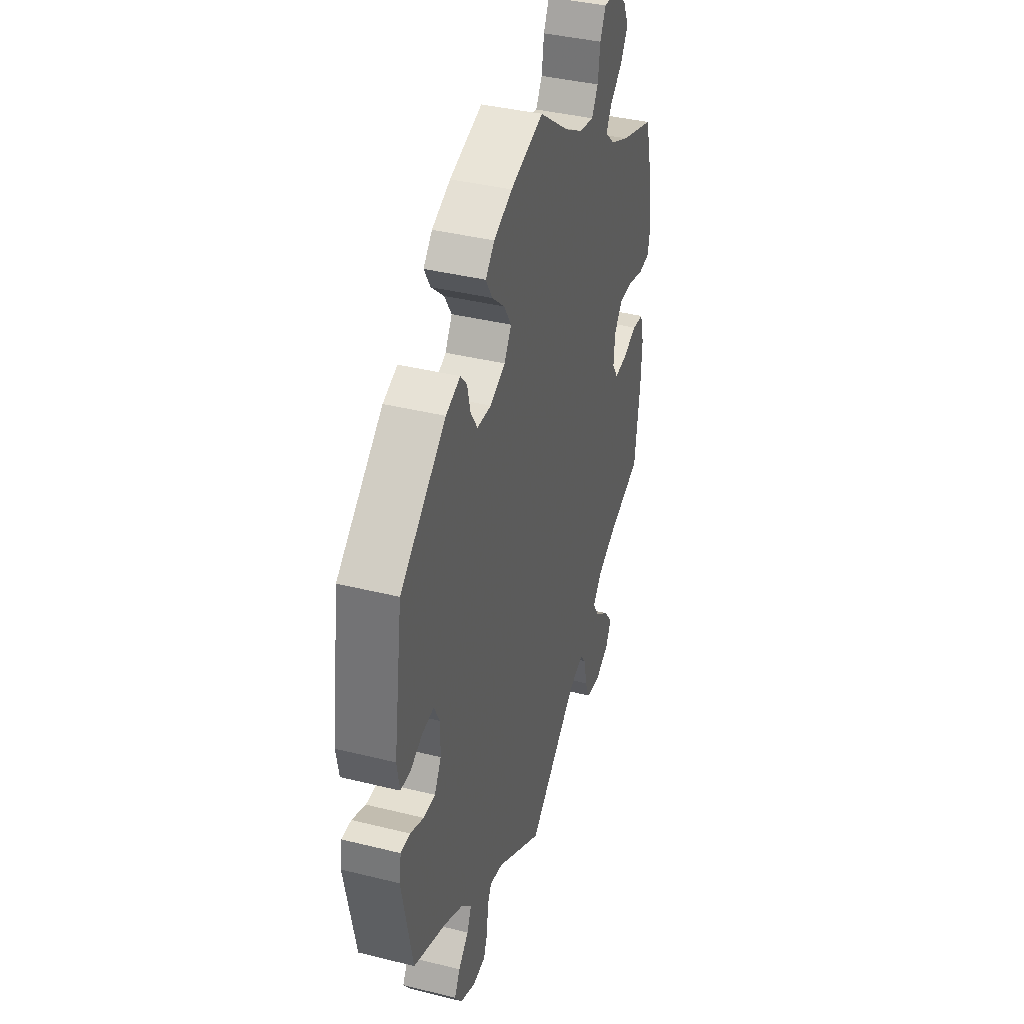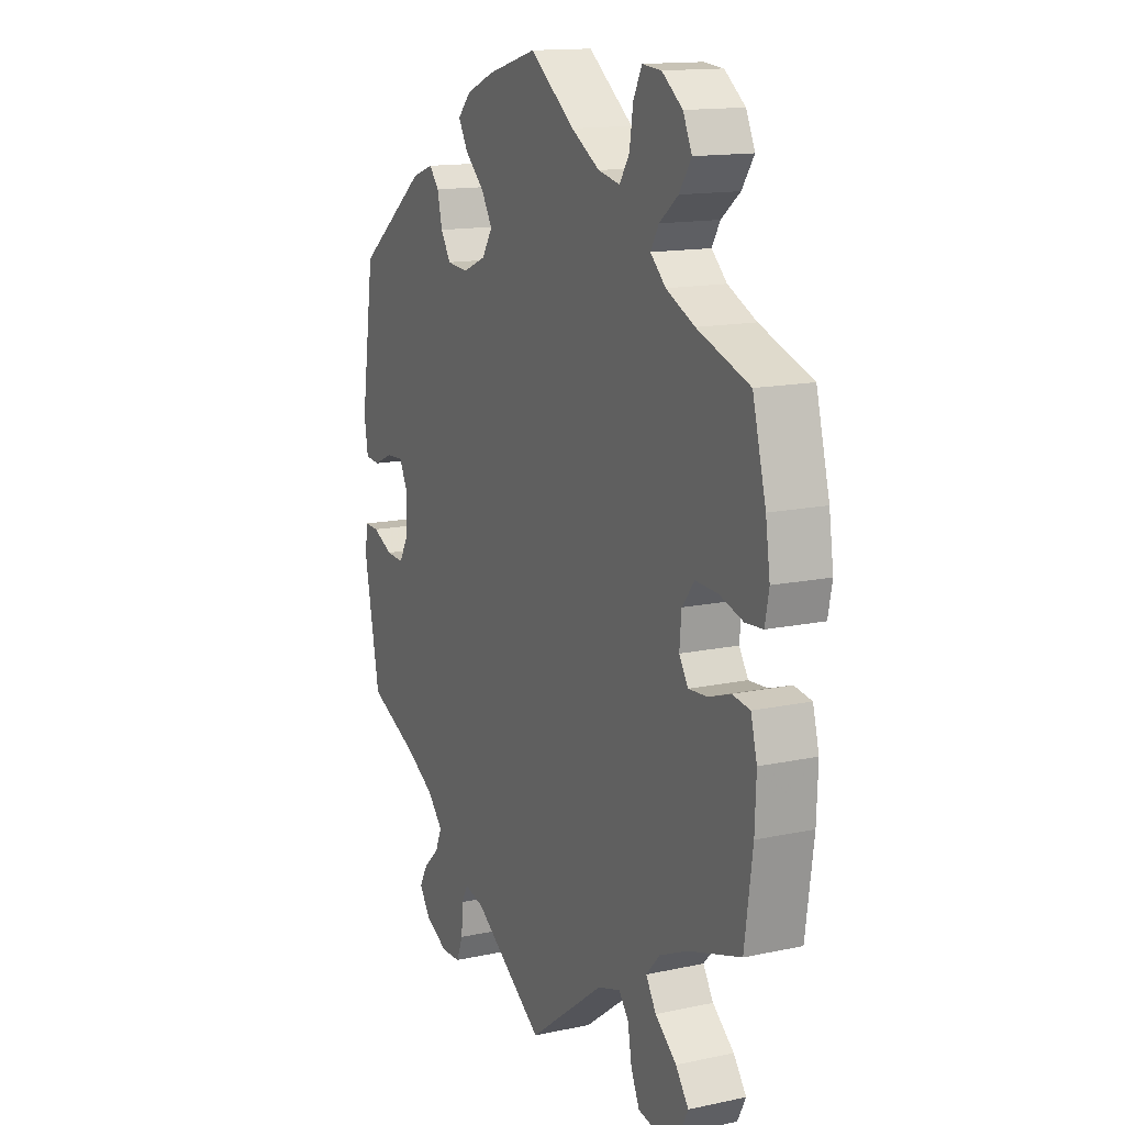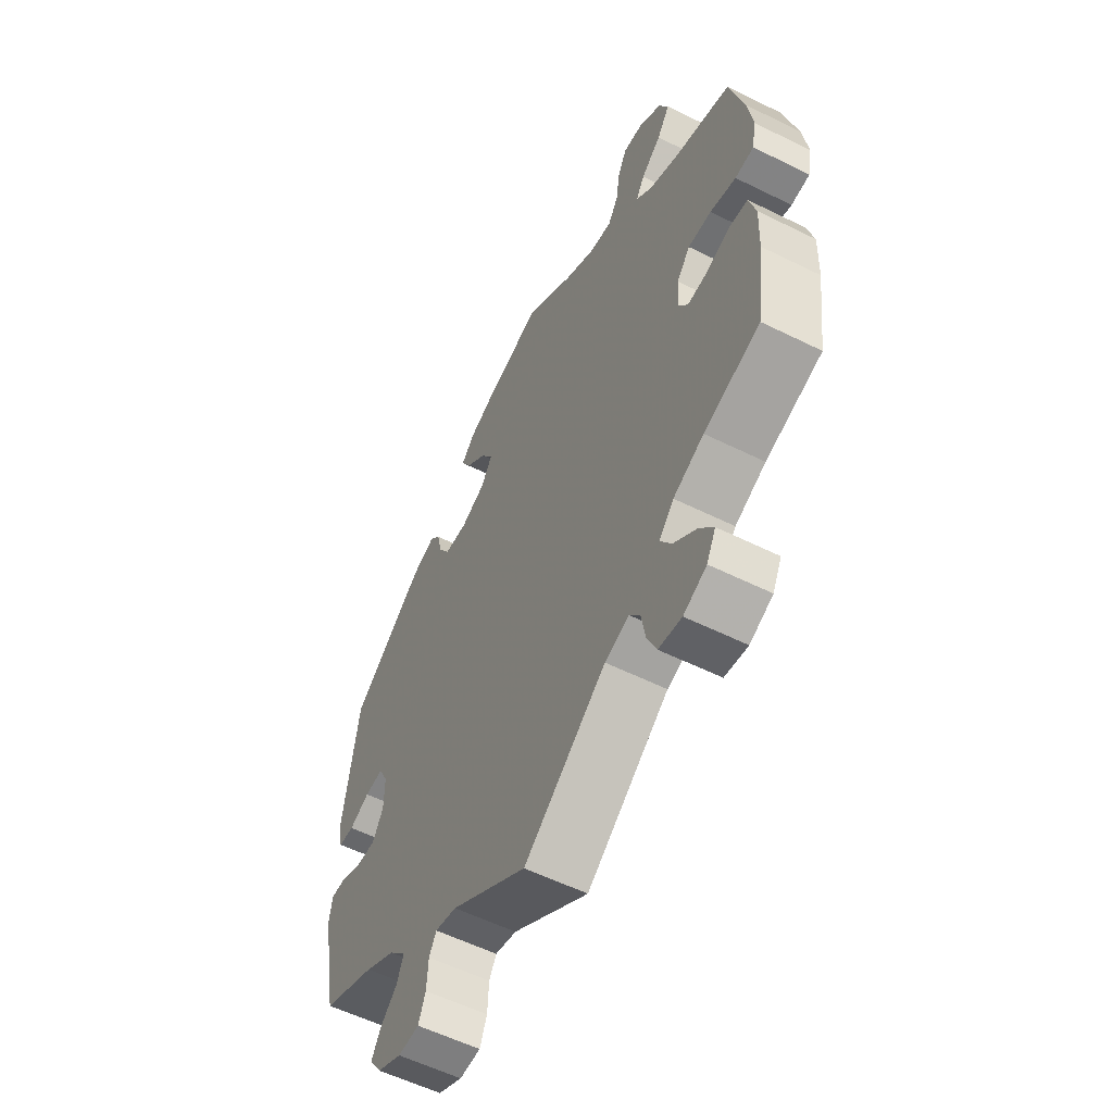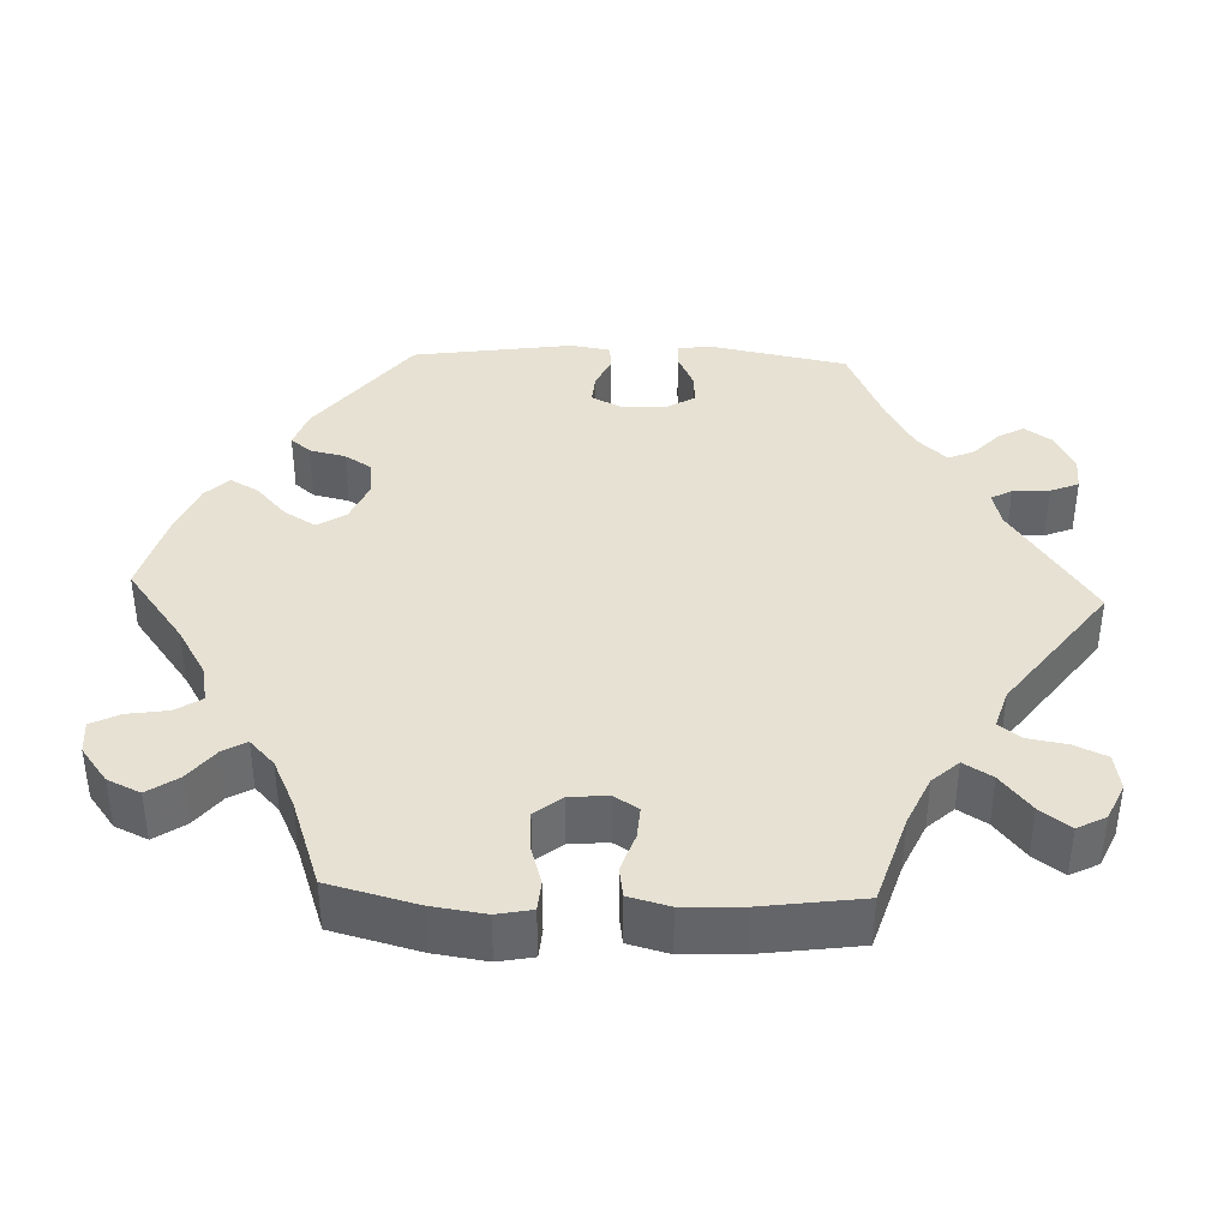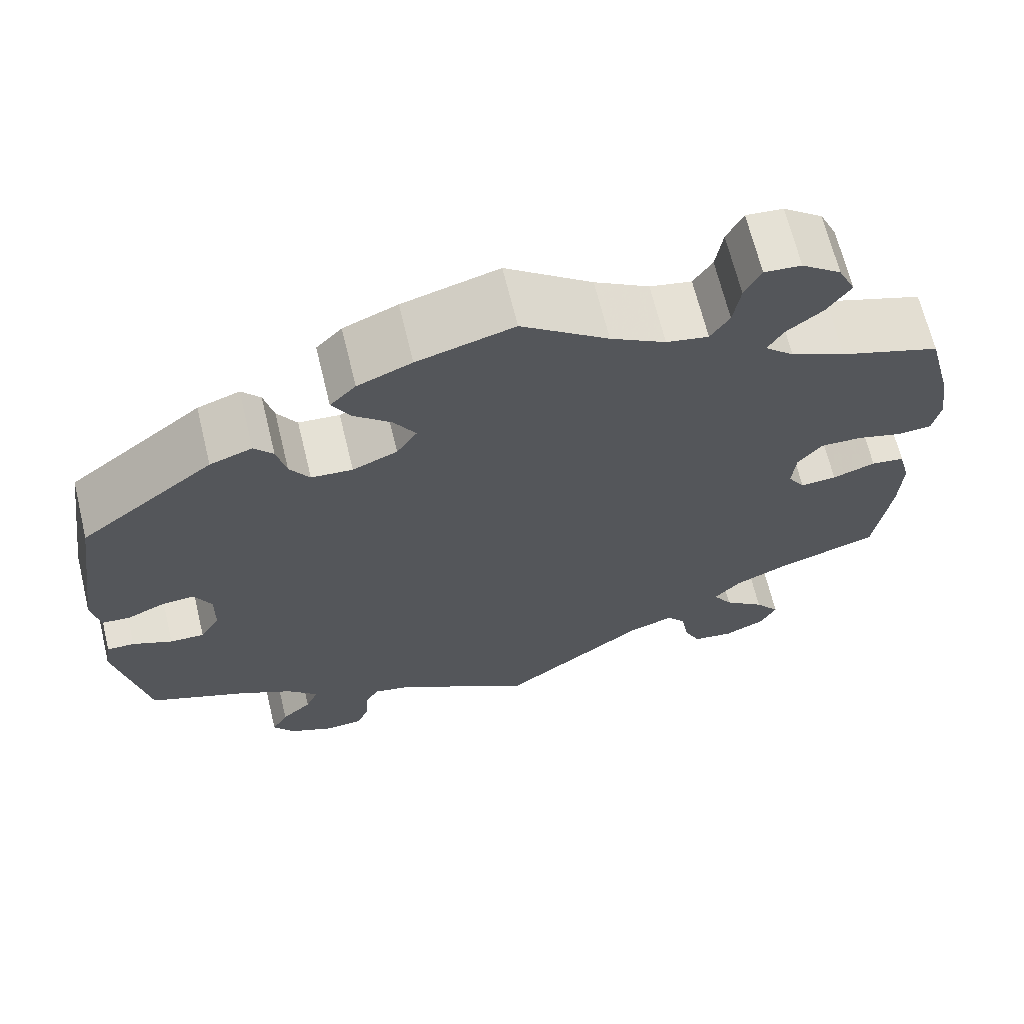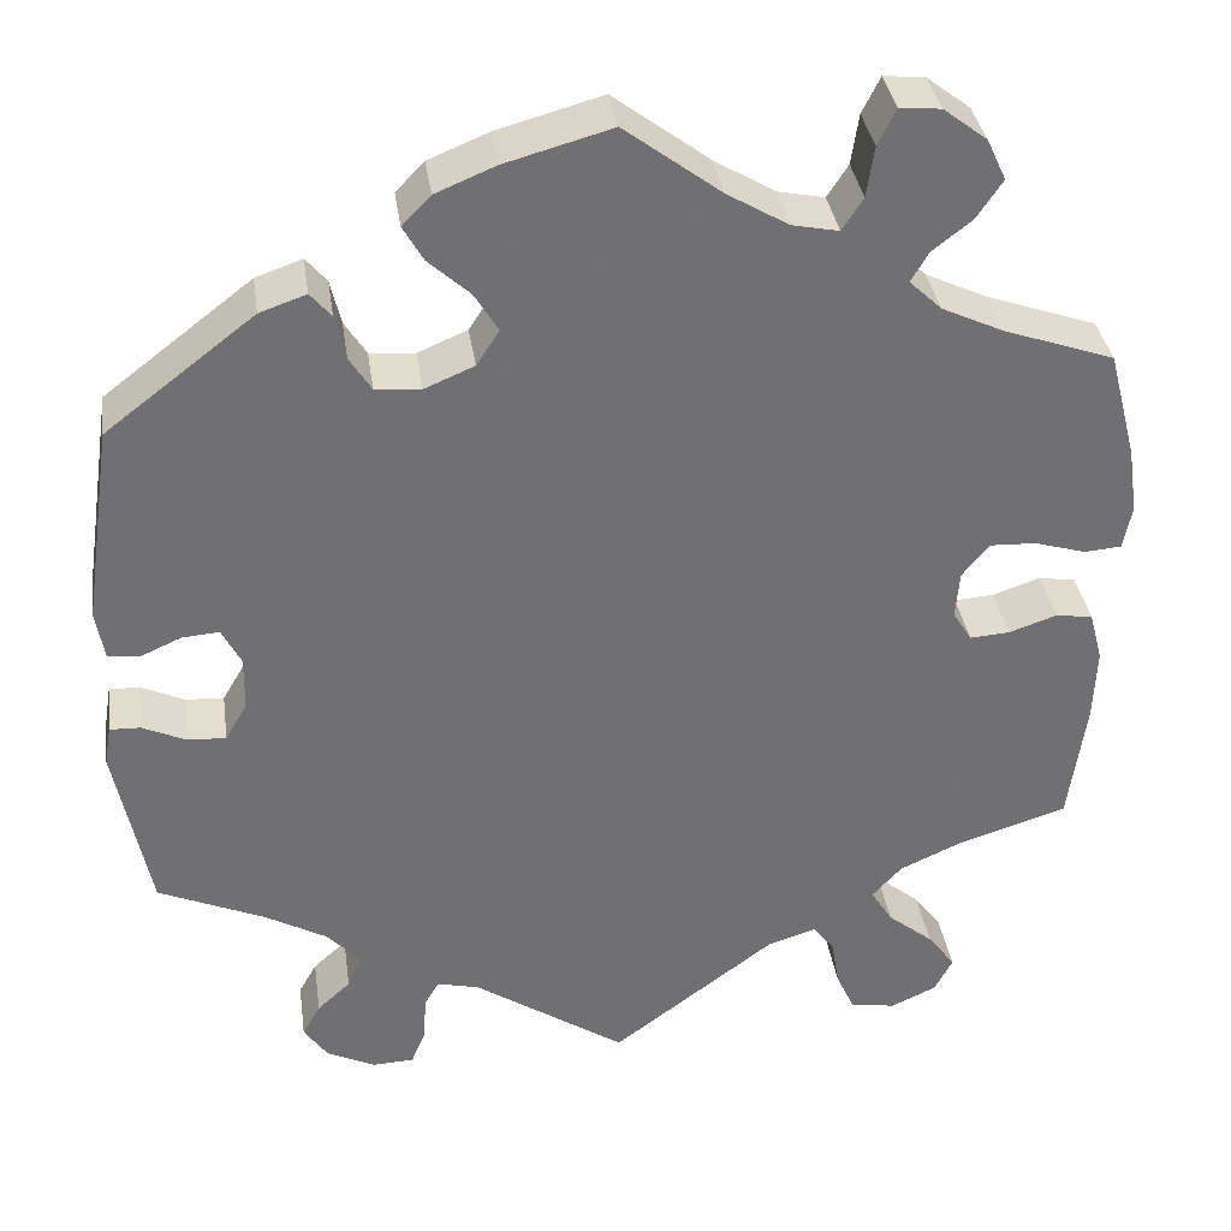
<metadata>
{"format":"obj","ext":"obj","renderer":"f3d","projection":"perspective","resolution":1024,"background":"white","views":[{"elev":39.3,"azim":-72.8,"up":"+Z"},{"elev":14.3,"azim":64.8,"up":"+Z"},{"elev":-57.0,"azim":62.7,"up":"+Z"},{"elev":38.8,"azim":92.2,"up":"+Y"},{"elev":67.2,"azim":-13.7,"up":"+Z"},{"elev":35.4,"azim":-8.2,"up":"+Z"}]}
</metadata>
<code>
v -0.344 0.07 0.409
v -0.295 0.07 0.426
v -0.273 0.07 0.4
v -0.262 0.07 0.353
v -0.239 0.07 0.317
v -0.191 0.07 0.313
v -0.139 0.07 0.335
v -0.115 0.07 0.372
v -0.14 0.07 0.413
v -0.184 0.07 0.453
v -0.205 0.07 0.49
v -0.175 0.07 0.521
v -0.112 0.07 0.547
v 0 0.07 0.578
v 0.101 0.07 0.502
v 0.165 0.07 0.464
v 0.214 0.07 0.454
v 0.236 0.07 0.488
v 0.244 0.07 0.541
v 0.263 0.07 0.579
v 0.306 0.07 0.575
v 0.352 0.07 0.54
v 0.372 0.07 0.497
v 0.345 0.07 0.457
v 0.303 0.07 0.424
v 0.285 0.07 0.393
v 0.319 0.07 0.361
v 0.383 0.07 0.331
v 0.5 0.07 0.29
v 0.53 0.07 0.175
v 0.54 0.07 0.106
v 0.531 0.07 0.06
v 0.492 0.07 0.057
v 0.438 0.07 0.073
v 0.389 0.07 0.075
v 0.361 0.07 0.04
v 0.357 0.07 -0.01
v 0.377 0.07 -0.042
v 0.419 0.07 -0.039
v 0.469 0.07 -0.022
v 0.508 0.07 -0.028
v 0.522 0.07 -0.081
v 0.519 0.07 -0.158
v 0.501 0.07 -0.289
v 0.384 0.07 -0.326
v 0.32 0.07 -0.355
v 0.289 0.07 -0.389
v 0.312 0.07 -0.426
v 0.36 0.07 -0.465
v 0.389 0.07 -0.504
v 0.37 0.07 -0.541
v 0.322 0.07 -0.563
v 0.274 0.07 -0.555
v 0.255 0.07 -0.513
v 0.246 0.07 -0.461
v 0.224 0.07 -0.433
v 0.173 0.07 -0.449
v 0.001 0.07 -0.578
v -0.159 0.07 -0.471
v -0.204 0.07 -0.46
v -0.219 0.07 -0.487
v -0.222 0.07 -0.535
v -0.237 0.07 -0.572
v -0.281 0.07 -0.574
v -0.332 0.07 -0.549
v -0.357 0.07 -0.513
v -0.338 0.07 -0.479
v -0.303 0.07 -0.447
v -0.288 0.07 -0.412
v -0.324 0.07 -0.374
v -0.388 0.07 -0.338
v -0.5 0.07 -0.289
v -0.536 0.07 -0.107
v -0.529 0.07 -0.065
v -0.497 0.07 -0.066
v -0.451 0.07 -0.087
v -0.411 0.07 -0.089
v -0.388 0.07 -0.05
v -0.387 0.07 0.007
v -0.407 0.07 0.046
v -0.446 0.07 0.043
v -0.489 0.07 0.024
v -0.522 0.07 0.027
v -0.531 0.07 0.079
v -0.5 0.07 0.289
v -0.344 0 0.409
v -0.295 0 0.426
v -0.273 0 0.4
v -0.262 0 0.353
v -0.239 0 0.317
v -0.191 0 0.313
v -0.139 0 0.335
v -0.115 0 0.372
v -0.14 0 0.413
v -0.184 0 0.453
v -0.205 0 0.49
v -0.175 0 0.521
v -0.112 0 0.547
v 0 0 0.578
v 0.101 0 0.502
v 0.165 0 0.464
v 0.214 0 0.454
v 0.236 0 0.488
v 0.244 0 0.541
v 0.263 0 0.579
v 0.306 0 0.575
v 0.352 0 0.54
v 0.372 0 0.497
v 0.345 0 0.457
v 0.303 0 0.424
v 0.285 0 0.393
v 0.319 0 0.361
v 0.383 0 0.331
v 0.5 0 0.29
v 0.53 0 0.175
v 0.54 0 0.106
v 0.531 0 0.06
v 0.492 0 0.057
v 0.438 0 0.073
v 0.389 0 0.075
v 0.361 0 0.04
v 0.357 0 -0.01
v 0.377 0 -0.042
v 0.419 0 -0.039
v 0.469 0 -0.022
v 0.508 0 -0.028
v 0.522 0 -0.081
v 0.519 0 -0.158
v 0.501 0 -0.289
v 0.384 0 -0.326
v 0.32 0 -0.355
v 0.289 0 -0.389
v 0.312 0 -0.426
v 0.36 0 -0.465
v 0.389 0 -0.504
v 0.37 0 -0.541
v 0.322 0 -0.563
v 0.274 0 -0.555
v 0.255 0 -0.513
v 0.246 0 -0.461
v 0.224 0 -0.433
v 0.173 0 -0.449
v 0.001 0 -0.578
v -0.159 0 -0.471
v -0.204 0 -0.46
v -0.219 0 -0.487
v -0.222 0 -0.535
v -0.237 0 -0.572
v -0.281 0 -0.574
v -0.332 0 -0.549
v -0.357 0 -0.513
v -0.338 0 -0.479
v -0.303 0 -0.447
v -0.288 0 -0.412
v -0.324 0 -0.374
v -0.388 0 -0.338
v -0.5 0 -0.289
v -0.536 0 -0.107
v -0.529 0 -0.065
v -0.497 0 -0.066
v -0.451 0 -0.087
v -0.411 0 -0.089
v -0.388 0 -0.05
v -0.387 0 0.007
v -0.407 0 0.046
v -0.446 0 0.043
v -0.489 0 0.024
v -0.522 0 0.027
v -0.531 0 0.079
v -0.5 0 0.289
f 81 82 83 84
f 80 81 84 85
f 79 80 85 1
f 73 74 75 76
f 71 72 73 76
f 70 71 76 77
f 69 70 77 78
f 65 66 67 68
f 65 68 69
f 64 65 69
f 61 62 63 64
f 60 61 64 69
f 59 60 69 78
f 57 58 59 78
f 52 53 54 55
f 50 51 52 55
f 48 49 50 55
f 47 48 55 56
f 46 47 56 57
f 42 43 44 45
f 42 45 46
f 39 40 41 42
f 38 39 42 46
f 37 38 46 57
f 31 32 33 34
f 31 34 35
f 28 29 30 31
f 27 28 31 35
f 26 27 35 36
f 22 23 24 25
f 22 25 26
f 21 22 26
f 18 19 20 21
f 17 18 21 26
f 16 17 26 36
f 12 13 14 15
f 9 10 11 12
f 8 9 12 15
f 7 8 15 16
f 1 2 3 4
f 1 4 5
f 79 1 5
f 78 79 5 6
f 57 78 6 7
f 36 37 57
f 7 16 36 57
f 169 168 167 166
f 170 169 166 165
f 86 170 165 164
f 161 160 159 158
f 161 158 157 156
f 162 161 156 155
f 163 162 155 154
f 153 152 151 150
f 154 153 150
f 154 150 149
f 149 148 147 146
f 154 149 146 145
f 163 154 145 144
f 163 144 143 142
f 140 139 138 137
f 140 137 136 135
f 140 135 134 133
f 141 140 133 132
f 142 141 132 131
f 130 129 128 127
f 131 130 127
f 127 126 125 124
f 131 127 124 123
f 142 131 123 122
f 119 118 117 116
f 120 119 116
f 116 115 114 113
f 120 116 113 112
f 121 120 112 111
f 110 109 108 107
f 111 110 107
f 111 107 106
f 106 105 104 103
f 111 106 103 102
f 121 111 102 101
f 100 99 98 97
f 97 96 95 94
f 100 97 94 93
f 101 100 93 92
f 89 88 87 86
f 90 89 86
f 90 86 164
f 91 90 164 163
f 92 91 163 142
f 142 122 121
f 142 121 101 92
f 1 86 87 2
f 2 87 88 3
f 3 88 89 4
f 4 89 90 5
f 5 90 91 6
f 6 91 92 7
f 7 92 93 8
f 8 93 94 9
f 9 94 95 10
f 10 95 96 11
f 11 96 97 12
f 12 97 98 13
f 13 98 99 14
f 14 99 100 15
f 15 100 101 16
f 16 101 102 17
f 17 102 103 18
f 18 103 104 19
f 19 104 105 20
f 20 105 106 21
f 21 106 107 22
f 22 107 108 23
f 23 108 109 24
f 24 109 110 25
f 25 110 111 26
f 26 111 112 27
f 27 112 113 28
f 28 113 114 29
f 29 114 115 30
f 30 115 116 31
f 31 116 117 32
f 32 117 118 33
f 33 118 119 34
f 34 119 120 35
f 35 120 121 36
f 36 121 122 37
f 37 122 123 38
f 38 123 124 39
f 39 124 125 40
f 40 125 126 41
f 41 126 127 42
f 42 127 128 43
f 43 128 129 44
f 44 129 130 45
f 45 130 131 46
f 46 131 132 47
f 47 132 133 48
f 48 133 134 49
f 49 134 135 50
f 50 135 136 51
f 51 136 137 52
f 52 137 138 53
f 53 138 139 54
f 54 139 140 55
f 55 140 141 56
f 56 141 142 57
f 57 142 143 58
f 58 143 144 59
f 59 144 145 60
f 60 145 146 61
f 61 146 147 62
f 62 147 148 63
f 63 148 149 64
f 64 149 150 65
f 65 150 151 66
f 66 151 152 67
f 67 152 153 68
f 68 153 154 69
f 69 154 155 70
f 70 155 156 71
f 71 156 157 72
f 72 157 158 73
f 73 158 159 74
f 74 159 160 75
f 75 160 161 76
f 76 161 162 77
f 77 162 163 78
f 78 163 164 79
f 79 164 165 80
f 80 165 166 81
f 81 166 167 82
f 82 167 168 83
f 83 168 169 84
f 84 169 170 85
f 85 170 86 1

</code>
